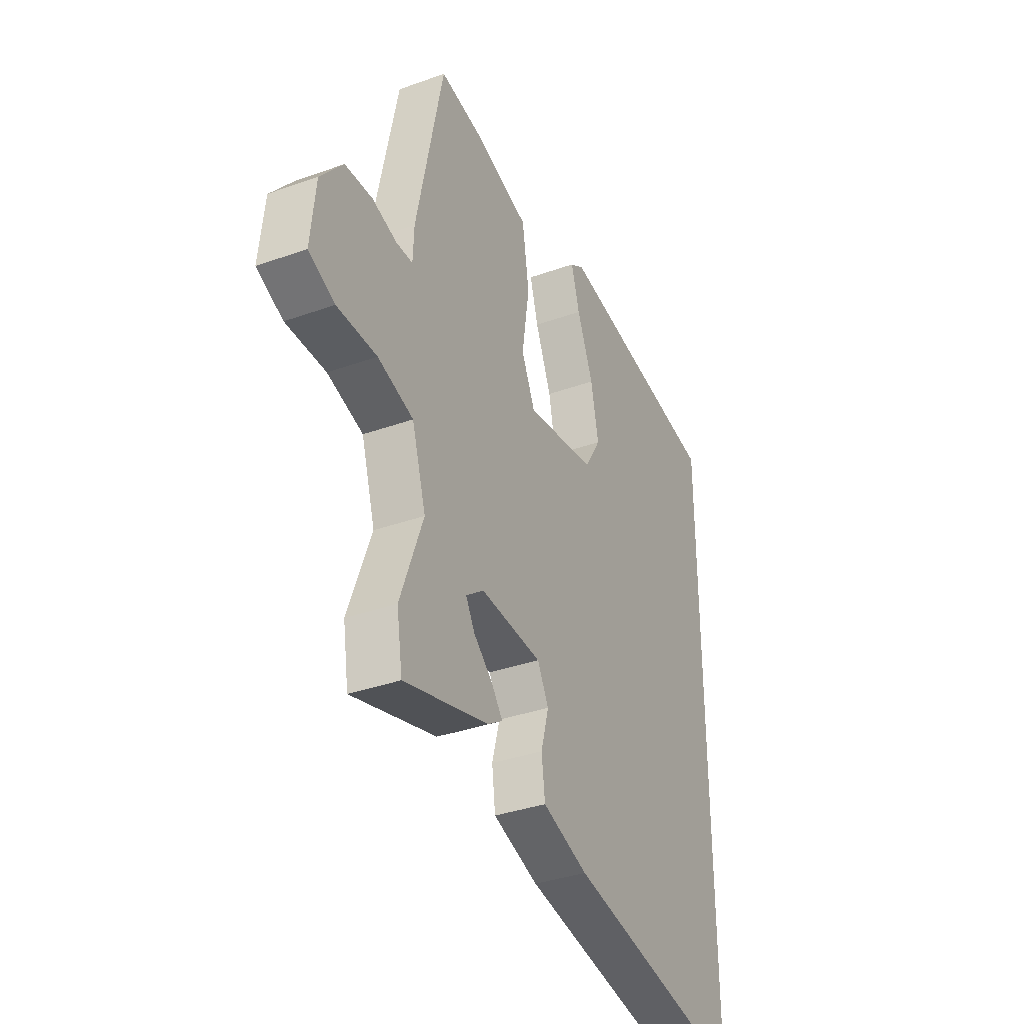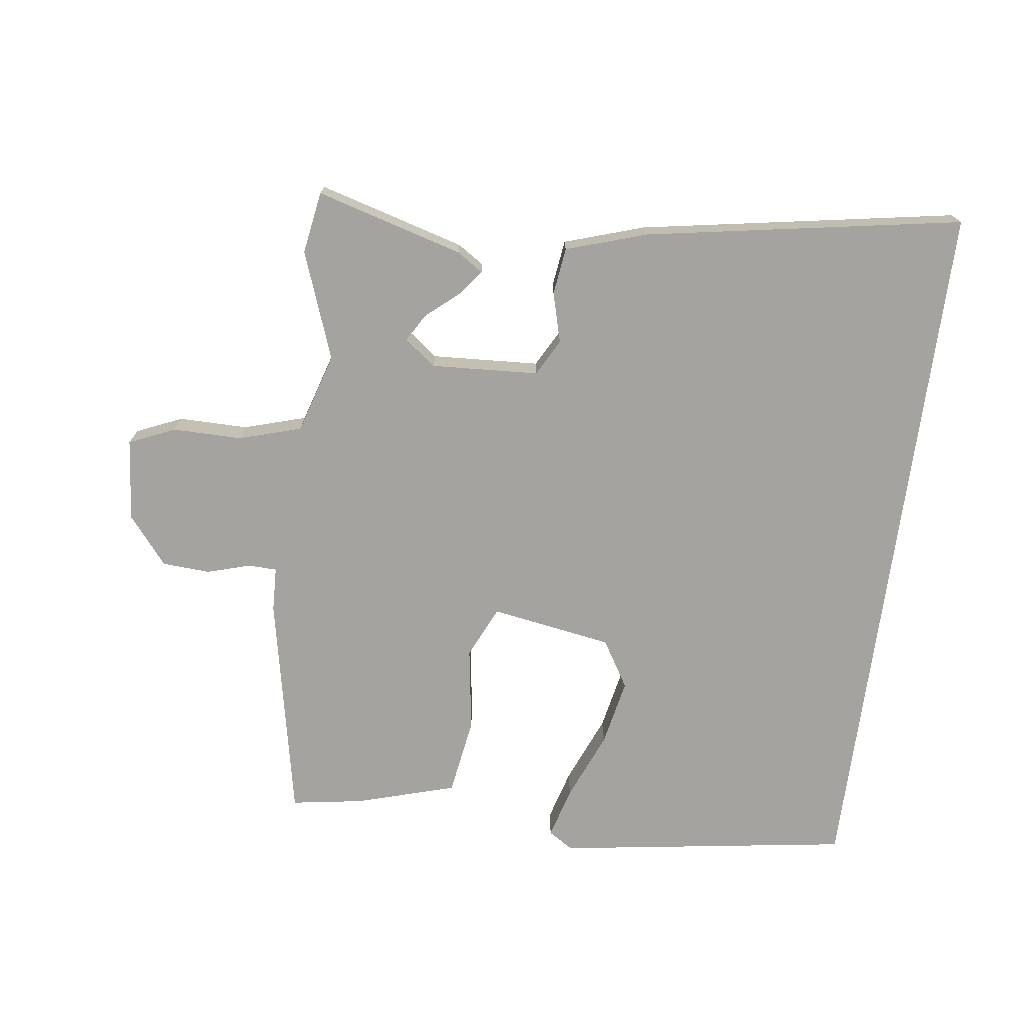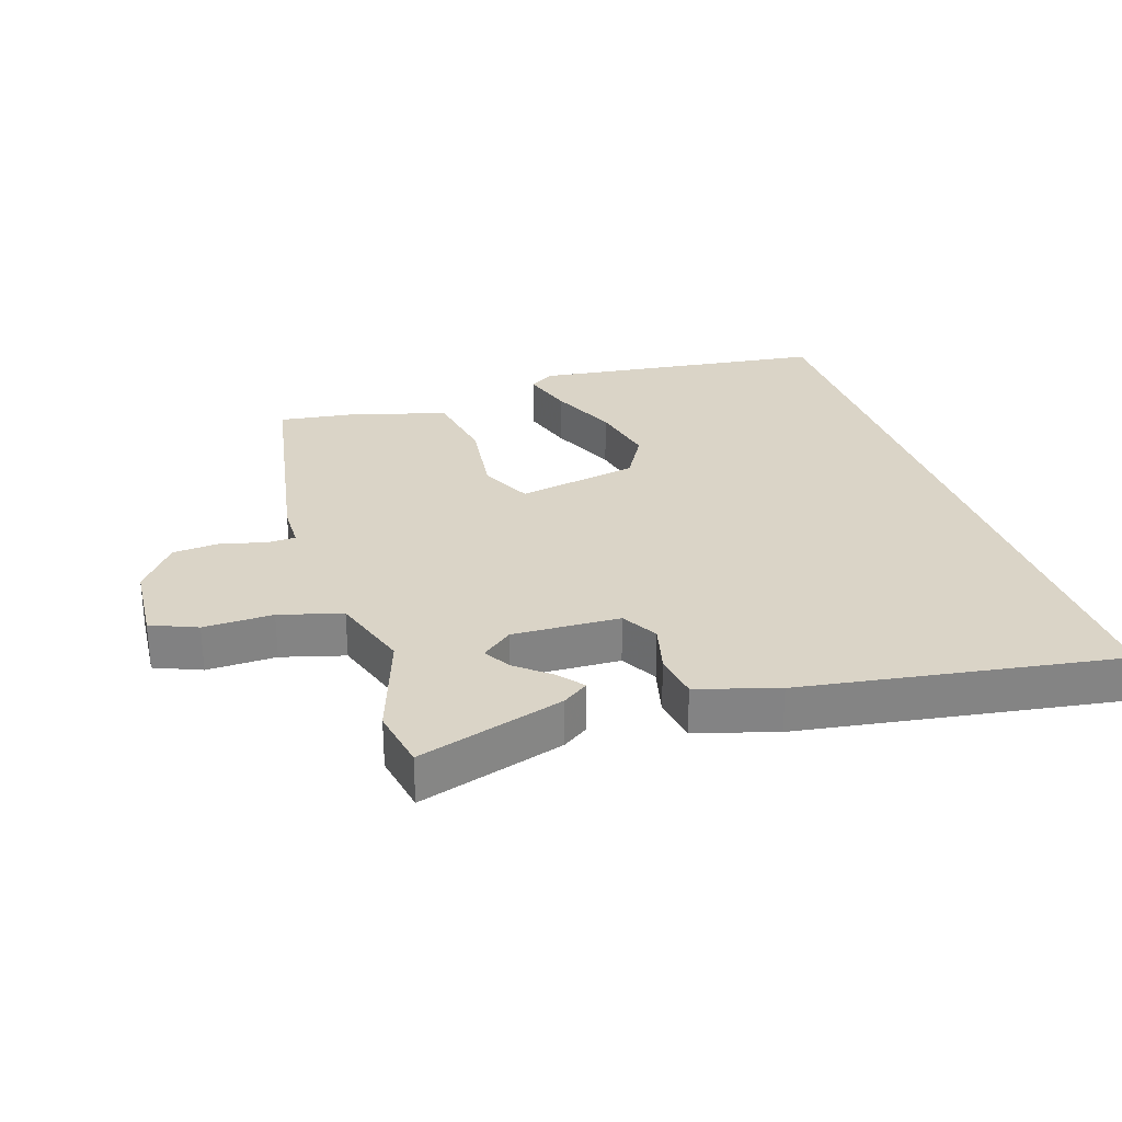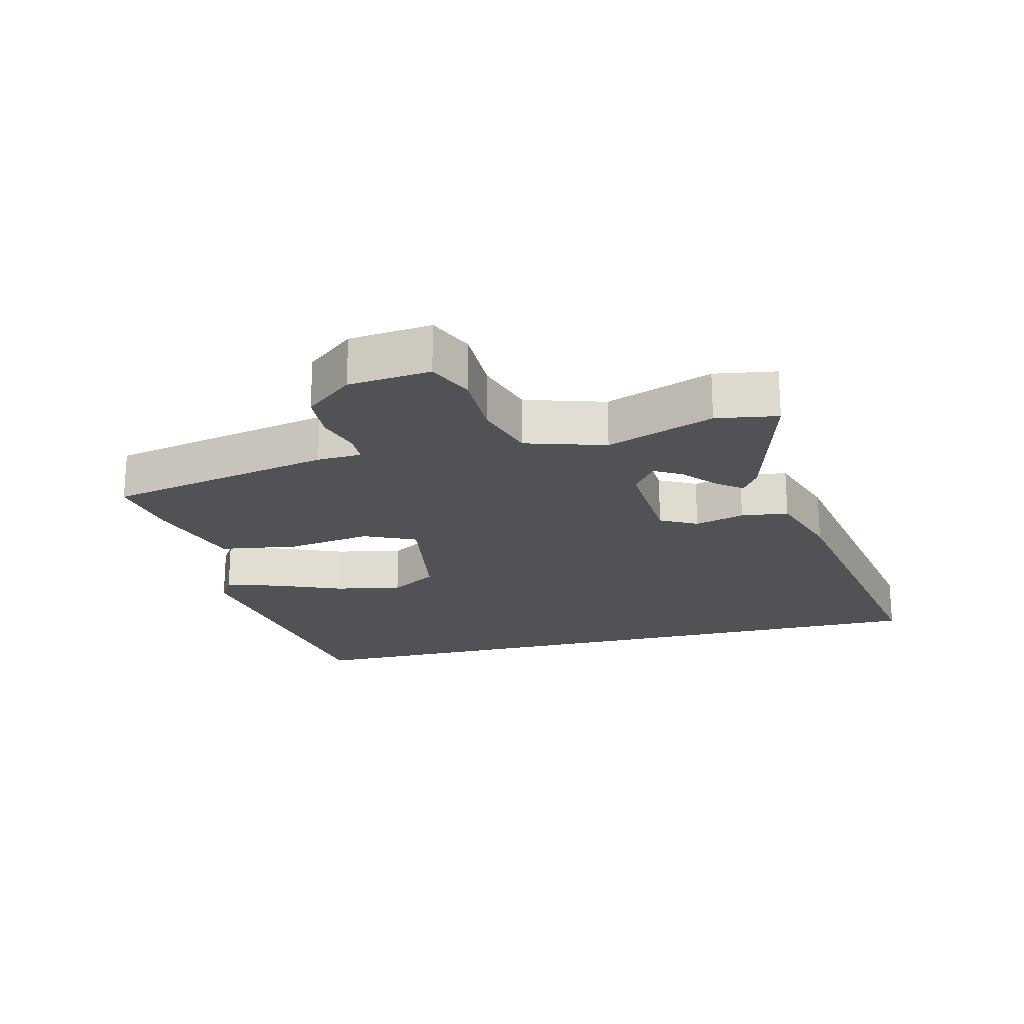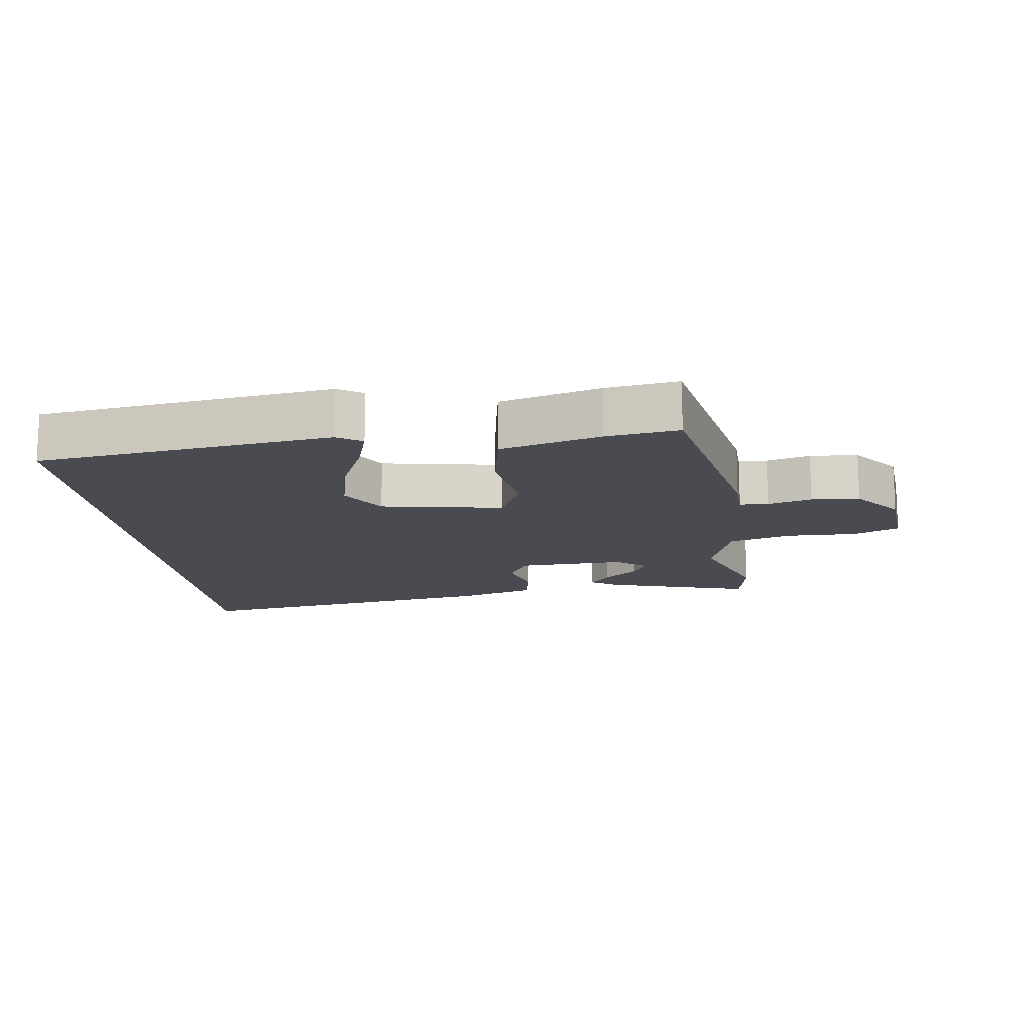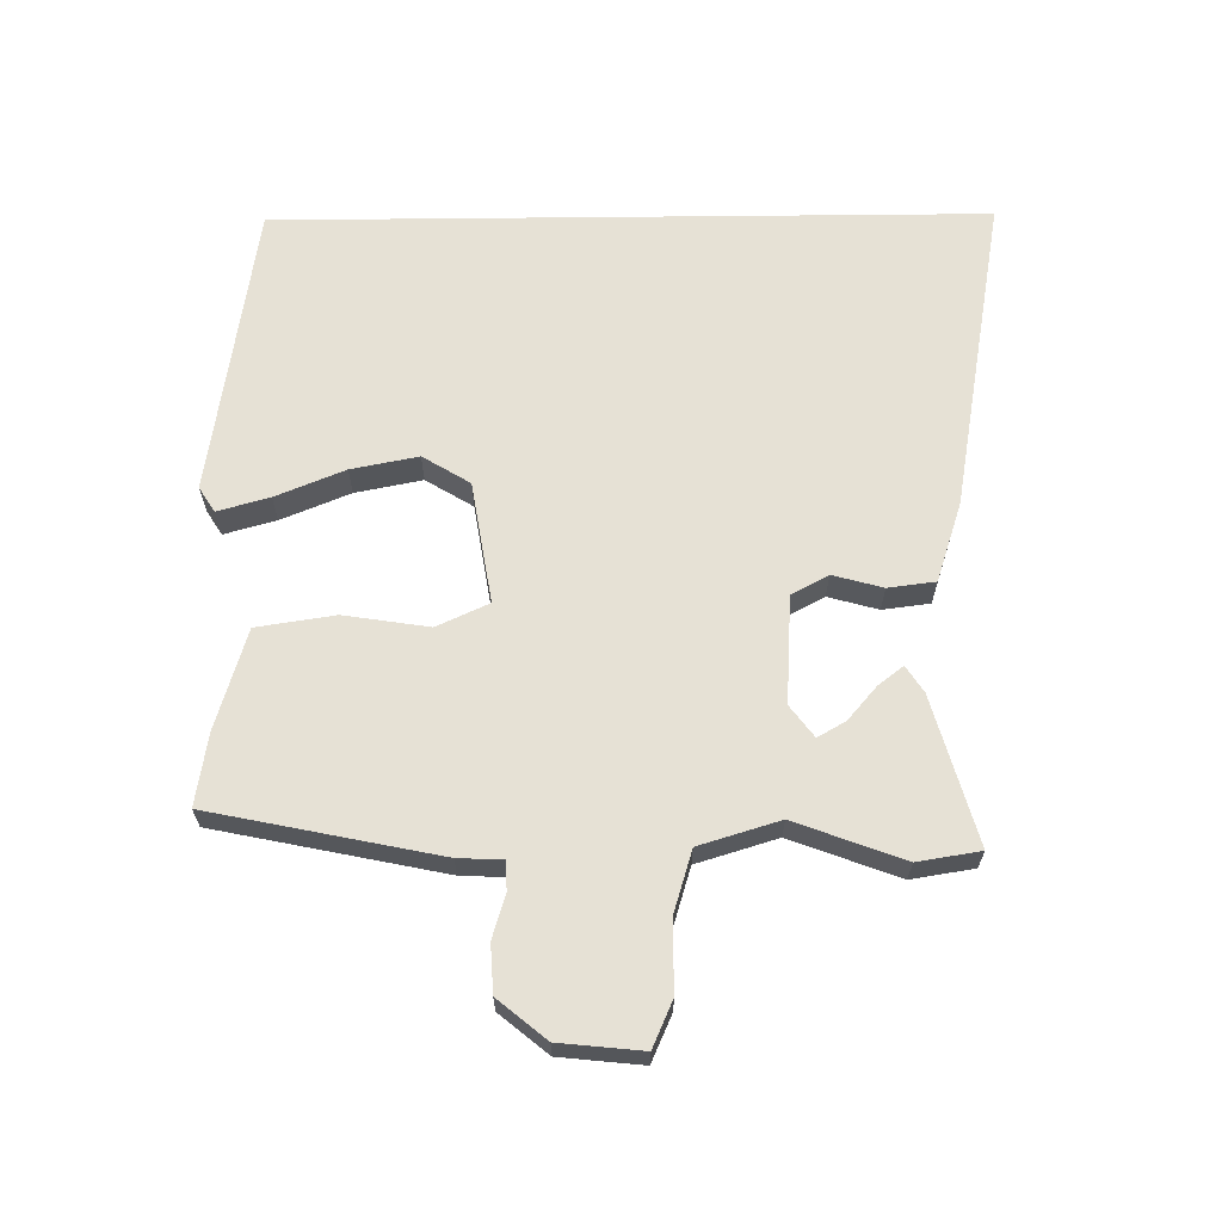
<metadata>
{"format":"obj","ext":"obj","renderer":"f3d","projection":"perspective","resolution":1024,"background":"white","views":[{"elev":-35.7,"azim":115.3,"up":"+Z"},{"elev":-72.9,"azim":172.2,"up":"+Y"},{"elev":28.9,"azim":160.7,"up":"+Y"},{"elev":-21.0,"azim":103.8,"up":"+Y"},{"elev":-14.4,"azim":6.6,"up":"+Y"},{"elev":64.7,"azim":89.4,"up":"+Y"}]}
</metadata>
<code>
v -0.5 0.07 0.469
v -0.051 0.07 0.538
v -0.013 0.07 0.514
v -0.035 0.07 0.435
v -0.078 0.07 0.33
v -0.098 0.07 0.228
v -0.054 0.07 0.156
v 0.132 0.07 0.126
v 0.168 0.07 0.205
v 0.148 0.07 0.334
v 0.166 0.07 0.453
v 0.318 0.07 0.499
v 0.428 0.07 0.517
v 0.5 0.07 0.171
v 0.503 0.07 0.103
v 0.547 0.07 0.102
v 0.613 0.07 0.122
v 0.686 0.07 0.118
v 0.746 0.07 0.045
v 0.759 0.07 -0.081
v 0.689 0.07 -0.112
v 0.583 0.07 -0.112
v 0.488 0.07 -0.141
v 0.451 0.07 -0.263
v 0.512 0.07 -0.427
v 0.497 0.07 -0.522
v 0.272 0.07 -0.459
v 0.232 0.07 -0.433
v 0.261 0.07 -0.395
v 0.312 0.07 -0.351
v 0.336 0.07 -0.309
v 0.288 0.07 -0.273
v 0.124 0.07 -0.283
v 0.094 0.07 -0.339
v 0.115 0.07 -0.415
v 0.106 0.07 -0.487
v -0.016 0.07 -0.527
v -0.5 0.07 -0.613
v -0.5 0 0.469
v -0.051 0 0.538
v -0.013 0 0.514
v -0.035 0 0.435
v -0.078 0 0.33
v -0.098 0 0.228
v -0.054 0 0.156
v 0.132 0 0.126
v 0.168 0 0.205
v 0.148 0 0.334
v 0.166 0 0.453
v 0.318 0 0.499
v 0.428 0 0.517
v 0.5 0 0.171
v 0.503 0 0.103
v 0.547 0 0.102
v 0.613 0 0.122
v 0.686 0 0.118
v 0.746 0 0.045
v 0.759 0 -0.081
v 0.689 0 -0.112
v 0.583 0 -0.112
v 0.488 0 -0.141
v 0.451 0 -0.263
v 0.512 0 -0.427
v 0.497 0 -0.522
v 0.272 0 -0.459
v 0.232 0 -0.433
v 0.261 0 -0.395
v 0.312 0 -0.351
v 0.336 0 -0.309
v 0.288 0 -0.273
v 0.124 0 -0.283
v 0.094 0 -0.339
v 0.115 0 -0.415
v 0.106 0 -0.487
v -0.016 0 -0.527
v -0.5 0 -0.613
f 34 35 36 37
f 33 34 37 38
f 27 28 29 30
f 27 30 31
f 24 25 26 27
f 23 24 27 31
f 19 20 21 22
f 19 22 23
f 16 17 18 19
f 15 16 19 23
f 9 10 11 12
f 8 9 12 13
f 2 3 4 5
f 2 5 6
f 1 2 6
f 33 38 1 6
f 15 23 31 32
f 8 13 14 15
f 8 15 32 33
f 33 6 7
f 7 8 33
f 75 74 73 72
f 76 75 72 71
f 68 67 66 65
f 69 68 65
f 65 64 63 62
f 69 65 62 61
f 60 59 58 57
f 61 60 57
f 57 56 55 54
f 61 57 54 53
f 50 49 48 47
f 51 50 47 46
f 43 42 41 40
f 44 43 40
f 44 40 39
f 44 39 76 71
f 70 69 61 53
f 53 52 51 46
f 71 70 53 46
f 45 44 71
f 71 46 45
f 1 39 40 2
f 2 40 41 3
f 3 41 42 4
f 4 42 43 5
f 5 43 44 6
f 6 44 45 7
f 7 45 46 8
f 8 46 47 9
f 9 47 48 10
f 10 48 49 11
f 11 49 50 12
f 12 50 51 13
f 13 51 52 14
f 14 52 53 15
f 15 53 54 16
f 16 54 55 17
f 17 55 56 18
f 18 56 57 19
f 19 57 58 20
f 20 58 59 21
f 21 59 60 22
f 22 60 61 23
f 23 61 62 24
f 24 62 63 25
f 25 63 64 26
f 26 64 65 27
f 27 65 66 28
f 28 66 67 29
f 29 67 68 30
f 30 68 69 31
f 31 69 70 32
f 32 70 71 33
f 33 71 72 34
f 34 72 73 35
f 35 73 74 36
f 36 74 75 37
f 37 75 76 38
f 38 76 39 1

</code>
